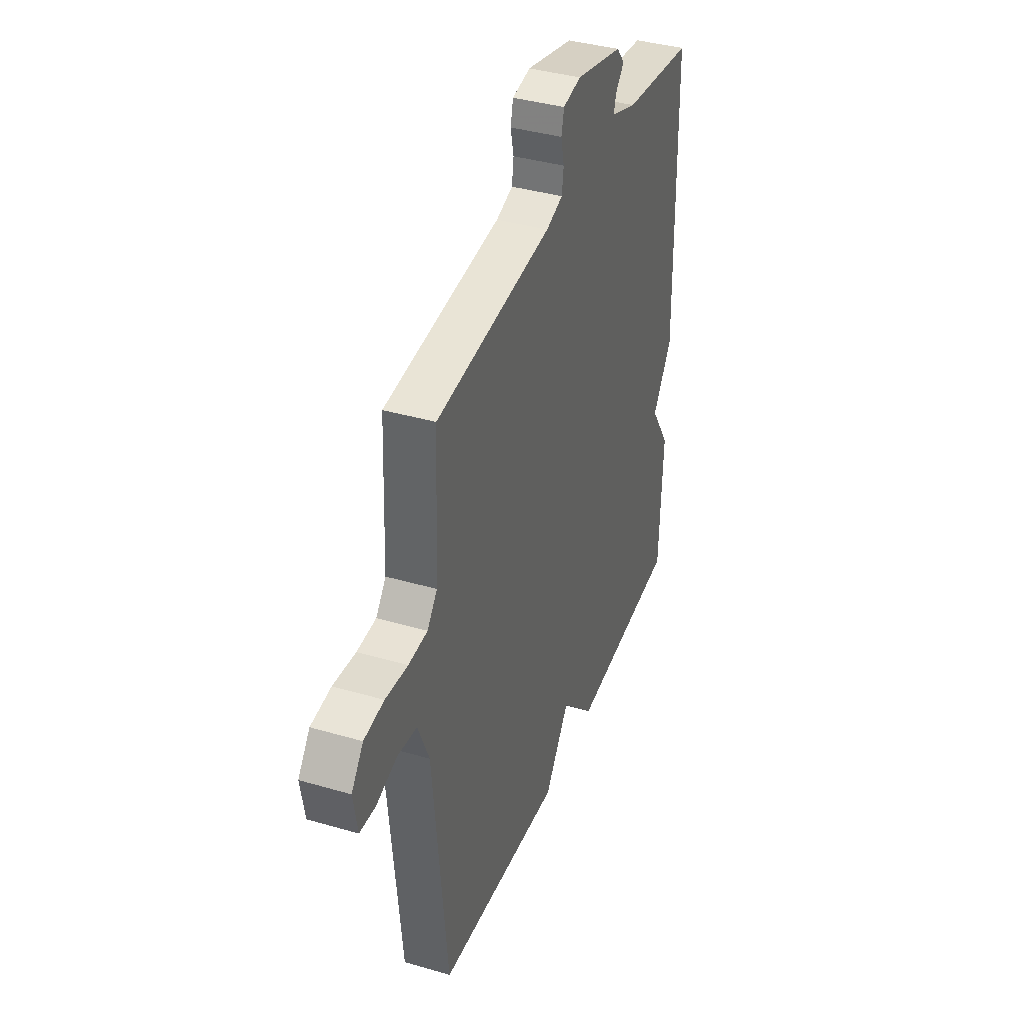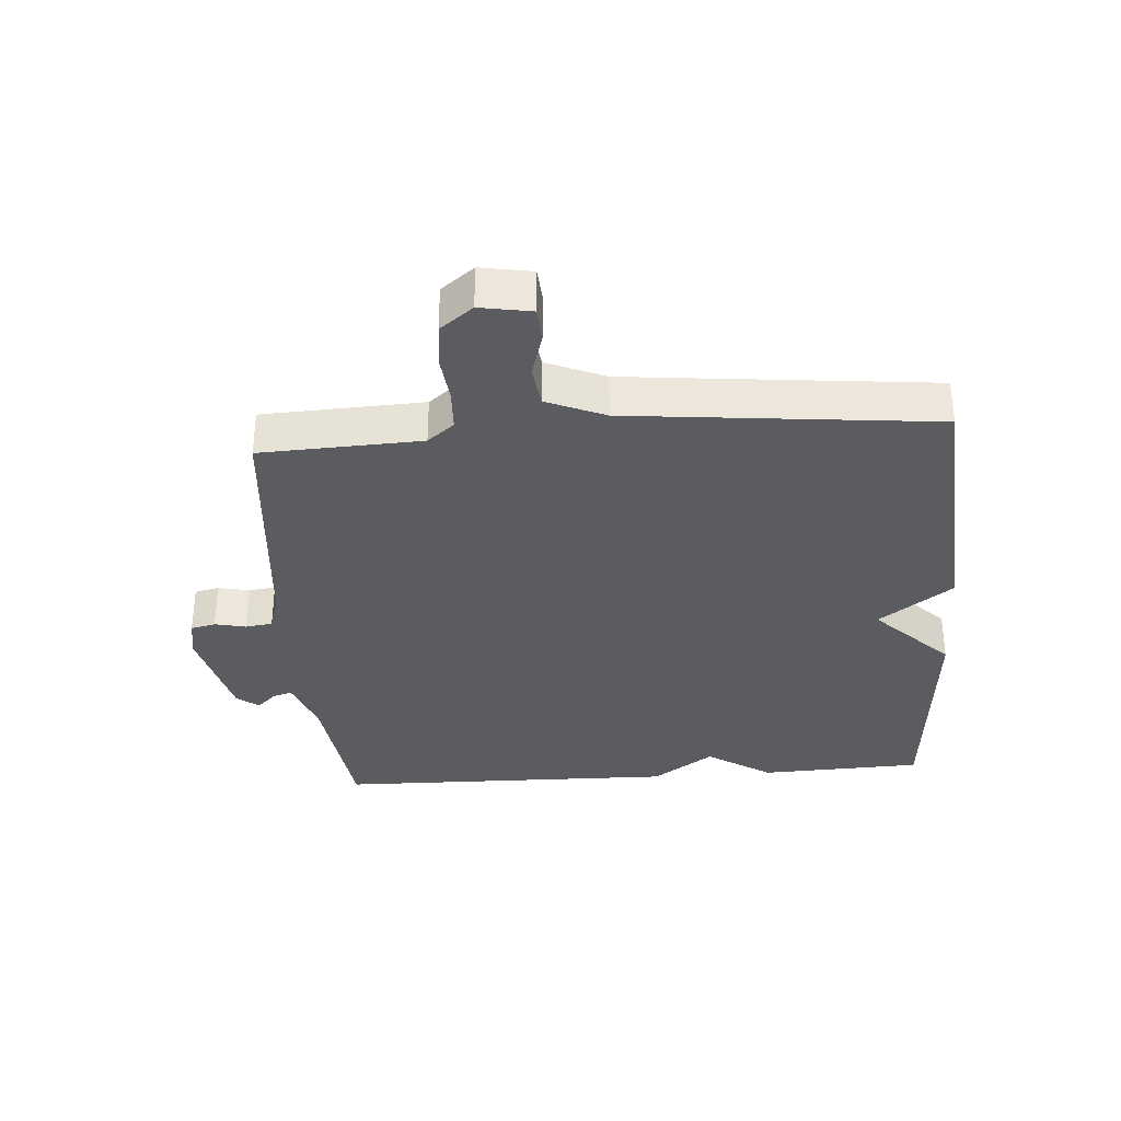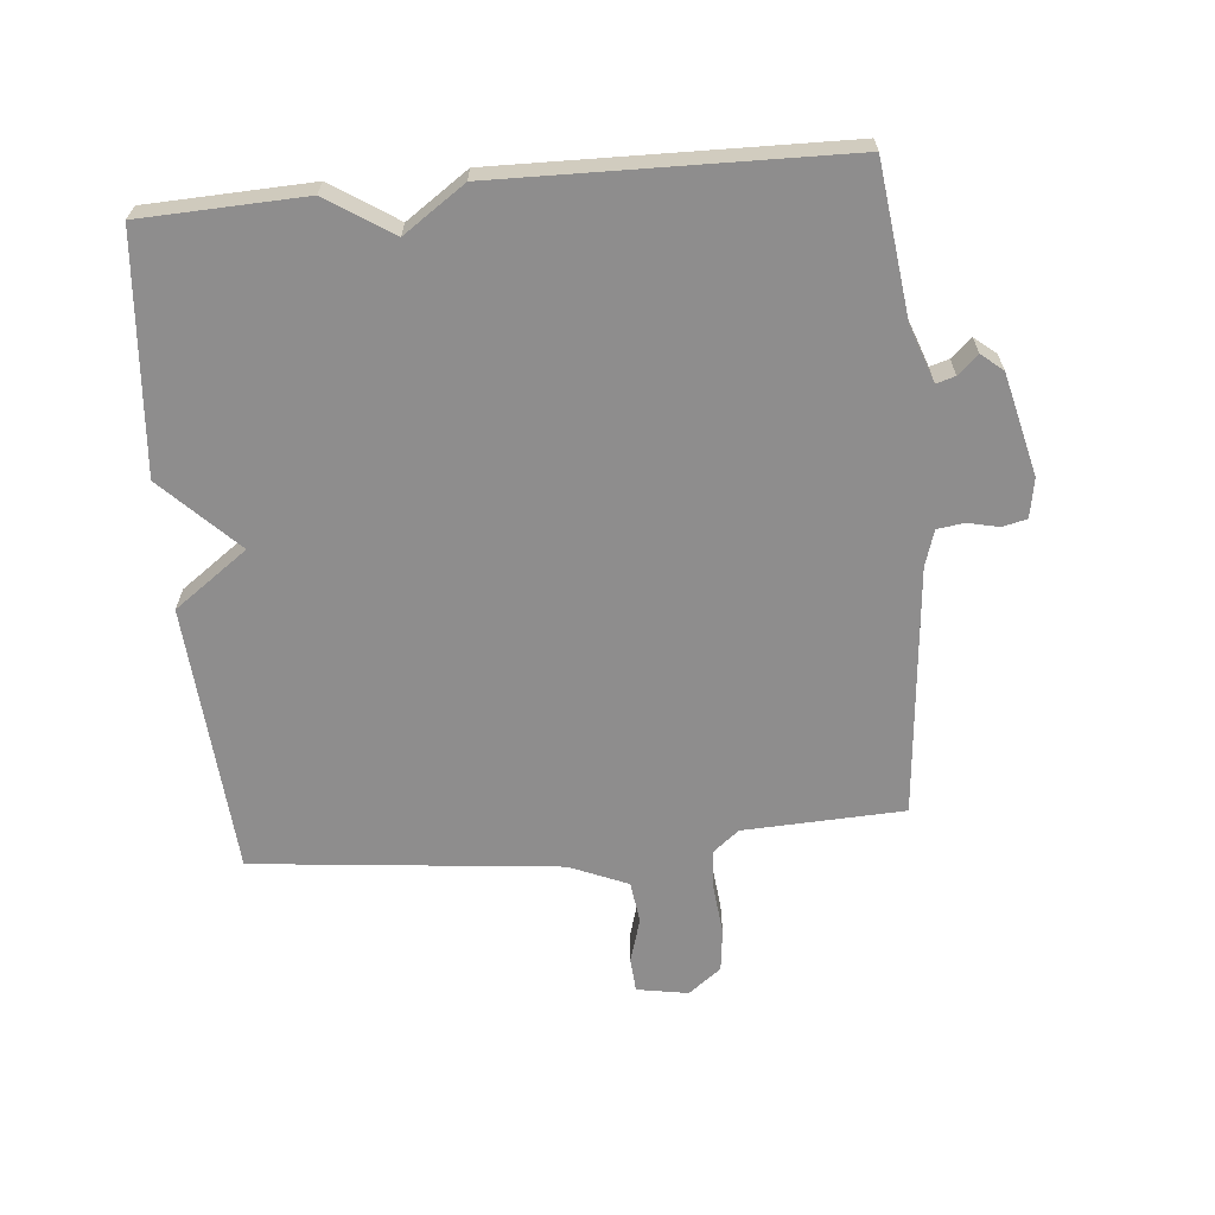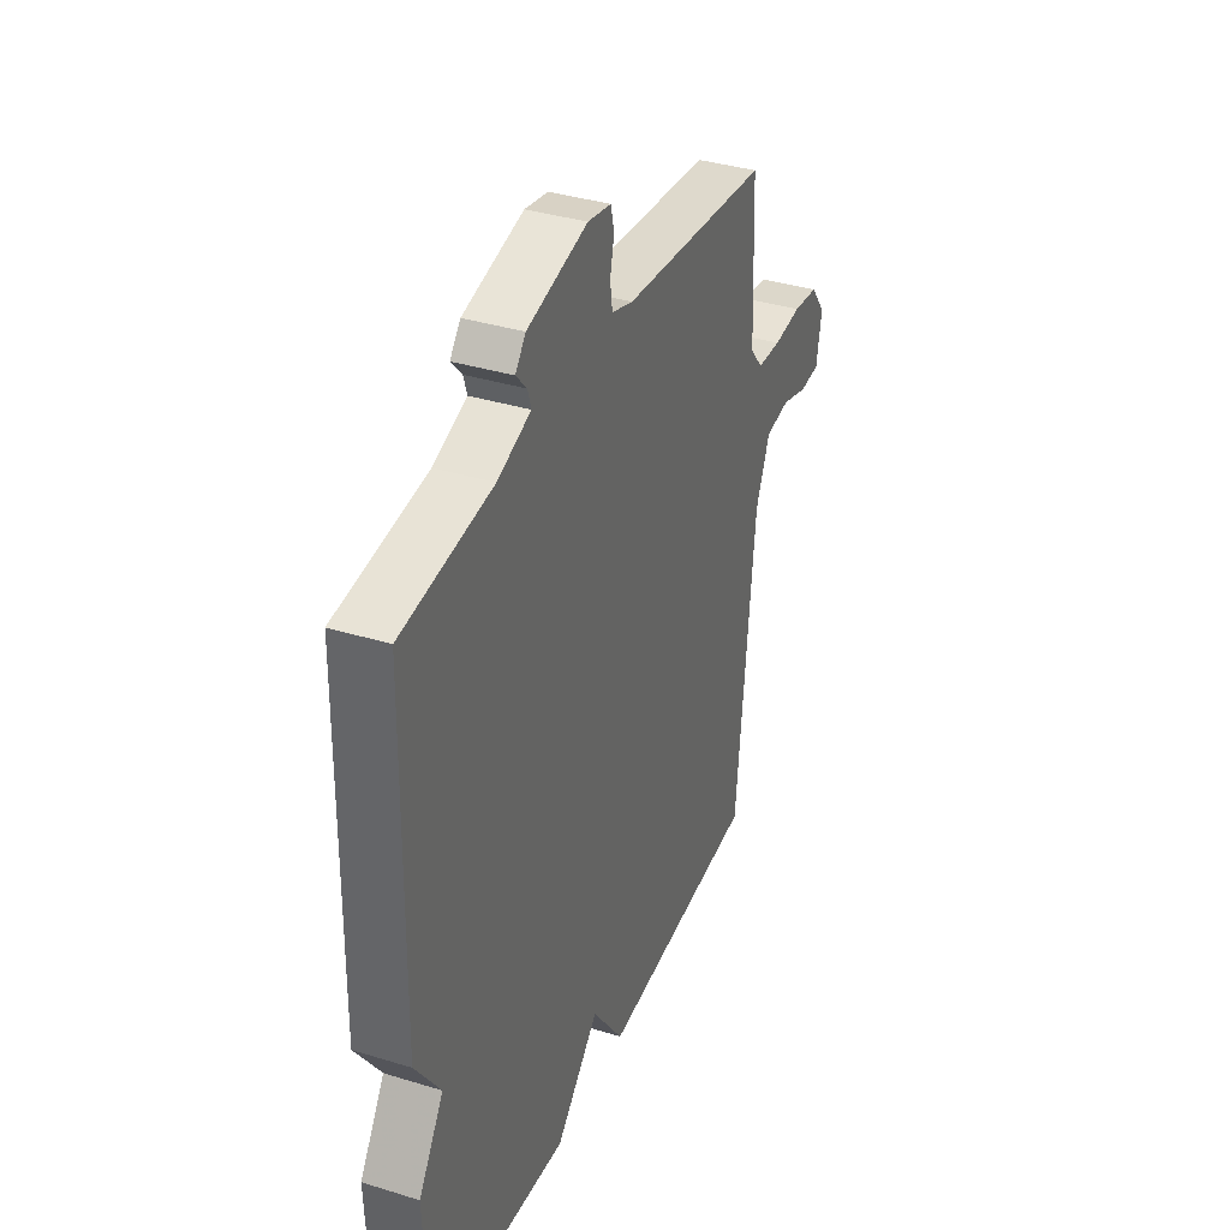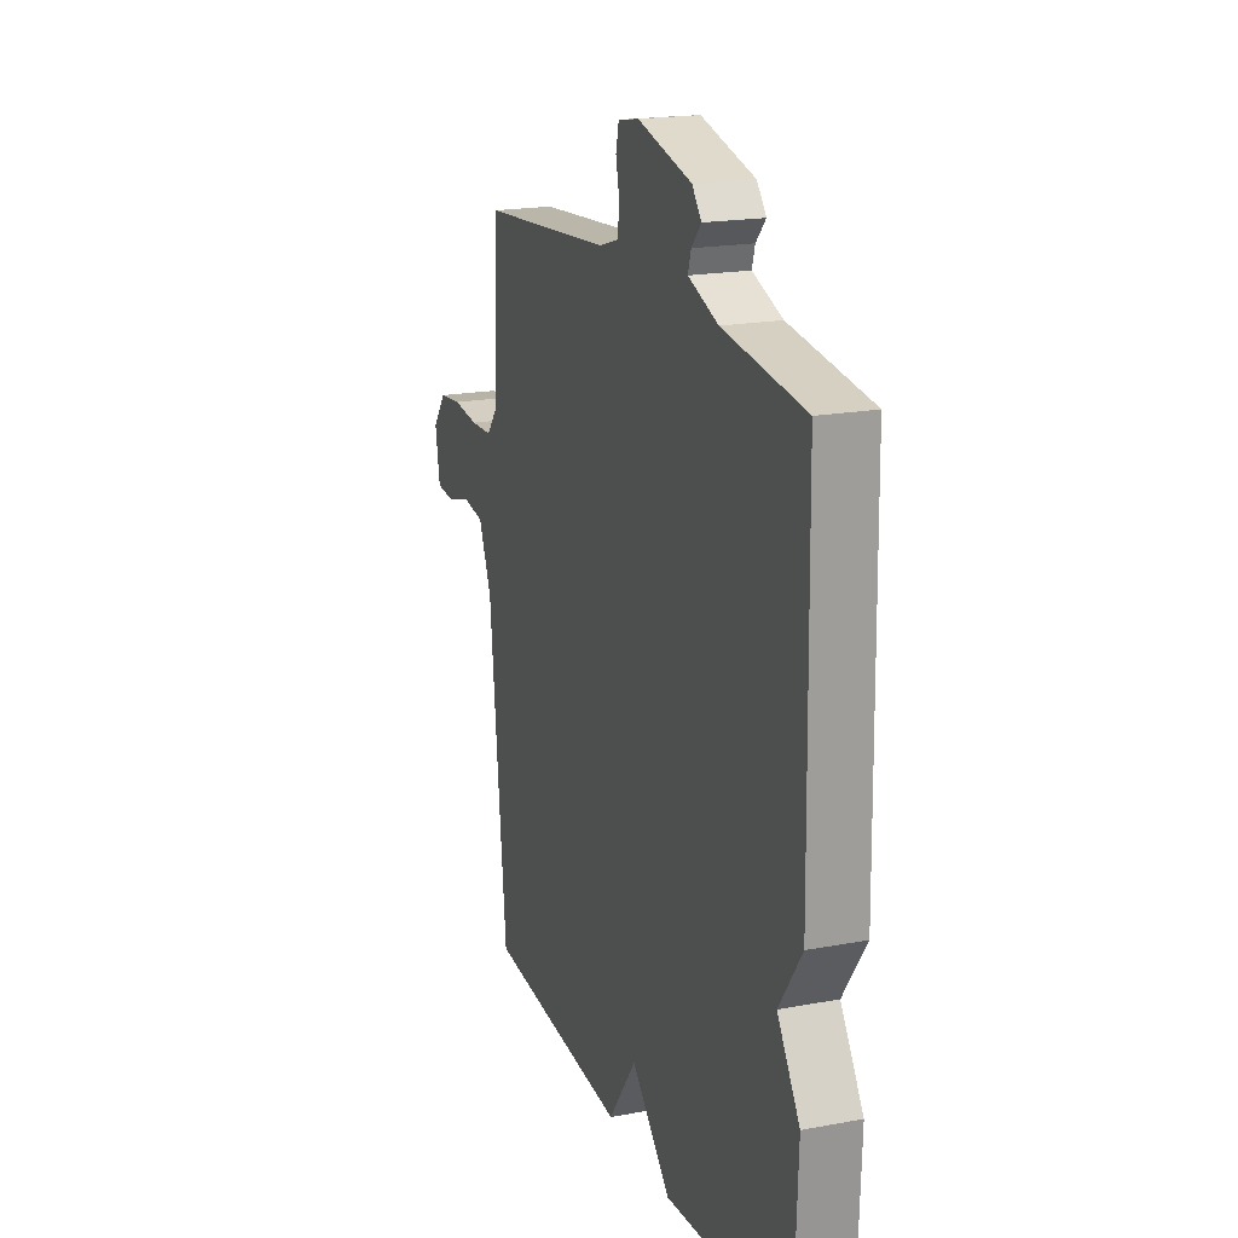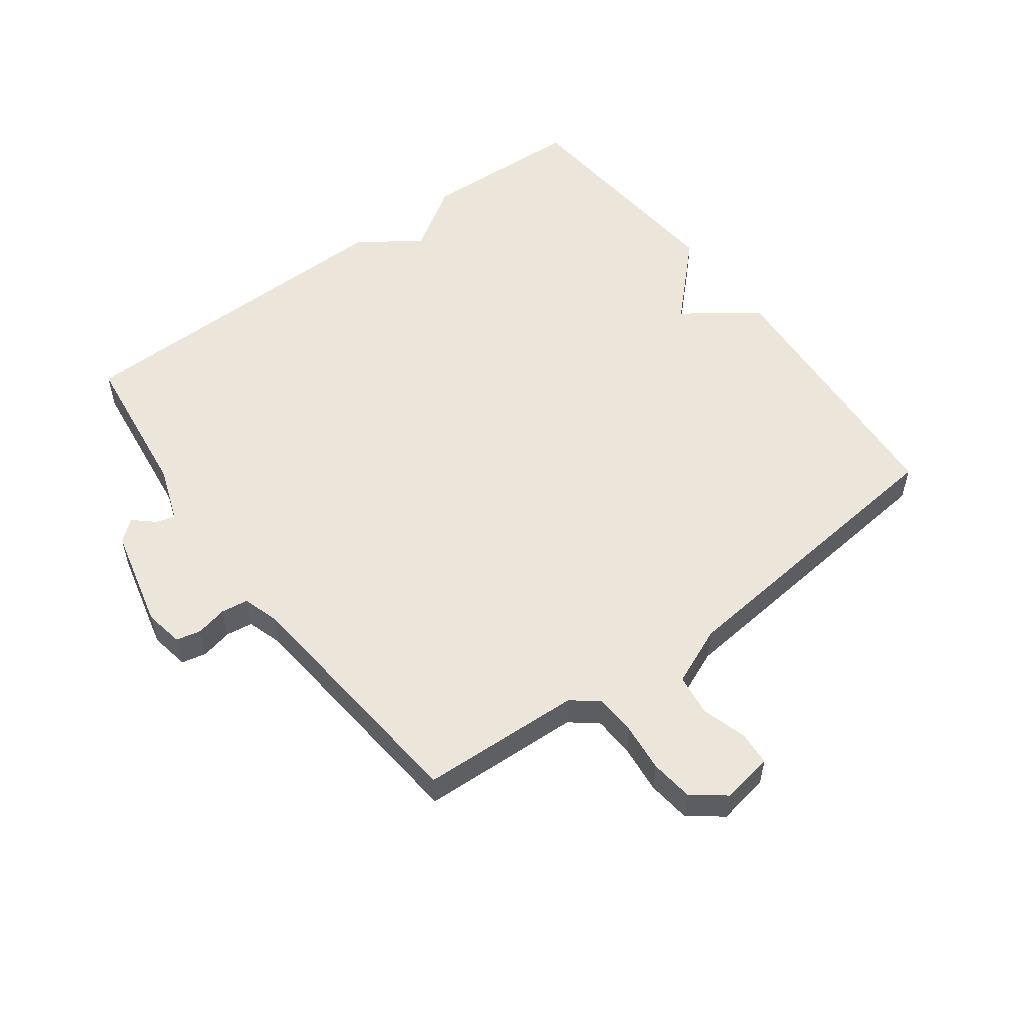
<metadata>
{"format":"obj","ext":"obj","renderer":"f3d","projection":"perspective","resolution":1024,"background":"white","views":[{"elev":38.7,"azim":110.2,"up":"+Z"},{"elev":-34.1,"azim":94.2,"up":"+Y"},{"elev":-64.7,"azim":-84.7,"up":"+Y"},{"elev":36.5,"azim":-68.2,"up":"+Z"},{"elev":19.4,"azim":-109.3,"up":"+Z"},{"elev":54.2,"azim":53.4,"up":"+Y"}]}
</metadata>
<code>
v -0.5 0.07 -0.5
v -0.51 0.07 -0.242
v -0.443 0.07 -0.139
v -0.51 0.07 -0.042
v -0.5 0.07 0.5
v -0.259 0.07 0.53
v -0.17 0.07 0.562
v -0.179 0.07 0.592
v -0.208 0.07 0.624
v -0.18 0.07 0.658
v -0.019 0.07 0.697
v 0.043 0.07 0.686
v 0.052 0.07 0.647
v 0.041 0.07 0.598
v 0.047 0.07 0.555
v 0.104 0.07 0.537
v 0.5 0.07 0.5
v 0.511 0.07 0.246
v 0.545 0.07 0.204
v 0.61 0.07 0.201
v 0.686 0.07 0.209
v 0.754 0.07 0.201
v 0.794 0.07 0.149
v 0.78 0.07 0.068
v 0.726 0.07 0.064
v 0.655 0.07 0.085
v 0.589 0.07 0.076
v 0.55 0.07 -0.016
v 0.5 0.07 -0.5
v 0.072 0.07 -0.531
v -0.012 0.07 -0.415
v -0.128 0.07 -0.531
v -0.5 0 -0.5
v -0.51 0 -0.242
v -0.443 0 -0.139
v -0.51 0 -0.042
v -0.5 0 0.5
v -0.259 0 0.53
v -0.17 0 0.562
v -0.179 0 0.592
v -0.208 0 0.624
v -0.18 0 0.658
v -0.019 0 0.697
v 0.043 0 0.686
v 0.052 0 0.647
v 0.041 0 0.598
v 0.047 0 0.555
v 0.104 0 0.537
v 0.5 0 0.5
v 0.511 0 0.246
v 0.545 0 0.204
v 0.61 0 0.201
v 0.686 0 0.209
v 0.754 0 0.201
v 0.794 0 0.149
v 0.78 0 0.068
v 0.726 0 0.064
v 0.655 0 0.085
v 0.589 0 0.076
v 0.55 0 -0.016
v 0.5 0 -0.5
v 0.072 0 -0.531
v -0.012 0 -0.415
v -0.128 0 -0.531
f 1 2 3
f 32 1 3
f 31 32 3
f 28 29 30 31
f 4 5 6
f 3 4 6
f 31 3 6
f 28 31 6
f 27 28 6
f 26 27 6 7
f 24 25 26
f 23 24 26
f 22 23 26
f 21 22 26
f 20 21 26
f 19 20 26
f 19 26 7 8
f 8 9 10
f 19 8 10
f 18 19 10
f 16 17 18
f 15 16 18
f 15 18 10
f 14 15 10 11
f 11 12 13 14
f 35 34 33
f 35 33 64
f 35 64 63
f 63 62 61 60
f 38 37 36
f 38 36 35
f 38 35 63
f 38 63 60
f 38 60 59
f 39 38 59 58
f 58 57 56
f 58 56 55
f 58 55 54
f 58 54 53
f 58 53 52
f 58 52 51
f 40 39 58 51
f 42 41 40
f 42 40 51
f 42 51 50
f 50 49 48
f 50 48 47
f 42 50 47
f 43 42 47 46
f 46 45 44 43
f 1 33 34 2
f 2 34 35 3
f 3 35 36 4
f 4 36 37 5
f 5 37 38 6
f 6 38 39 7
f 7 39 40 8
f 8 40 41 9
f 9 41 42 10
f 10 42 43 11
f 11 43 44 12
f 12 44 45 13
f 13 45 46 14
f 14 46 47 15
f 15 47 48 16
f 16 48 49 17
f 17 49 50 18
f 18 50 51 19
f 19 51 52 20
f 20 52 53 21
f 21 53 54 22
f 22 54 55 23
f 23 55 56 24
f 24 56 57 25
f 25 57 58 26
f 26 58 59 27
f 27 59 60 28
f 28 60 61 29
f 29 61 62 30
f 30 62 63 31
f 31 63 64 32
f 32 64 33 1

</code>
